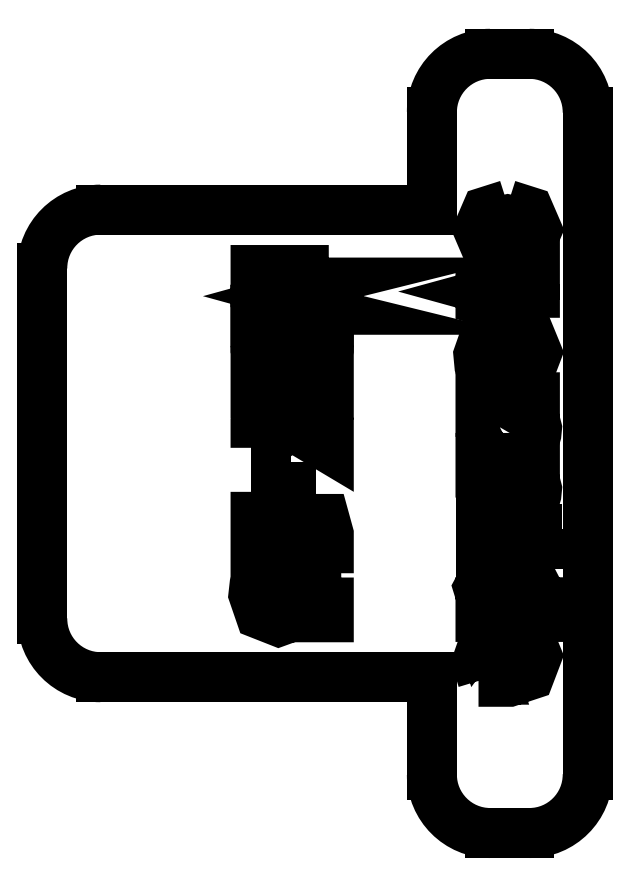
<metadata>
{"format":"dxf","ext":"dxf","renderer":"ezdxf+matplotlib","layout":"modelspace","background":"white","min_lineweight":24,"dpi":150}
</metadata>
<code>
0
SECTION
2
ENTITIES
0
INSERT
2
SHAPE2DVIEW
8
0
10
0
20
0
30
0
0
INSERT
2
SHAPESTRING
8
0
10
0
20
0
30
0
0
INSERT
2
SHAPESTRING001
8
0
10
0
20
0
30
0
0
ENDSEC
0
EOF

</code>
